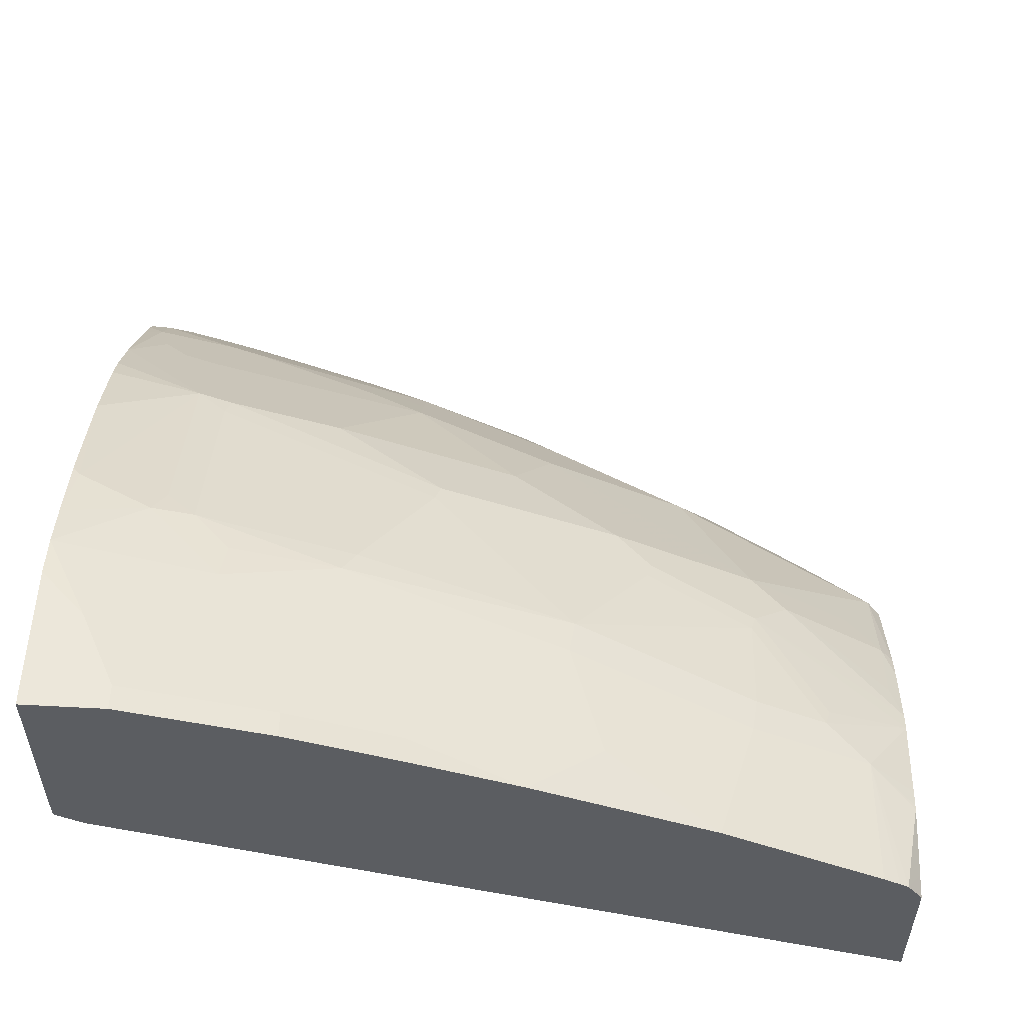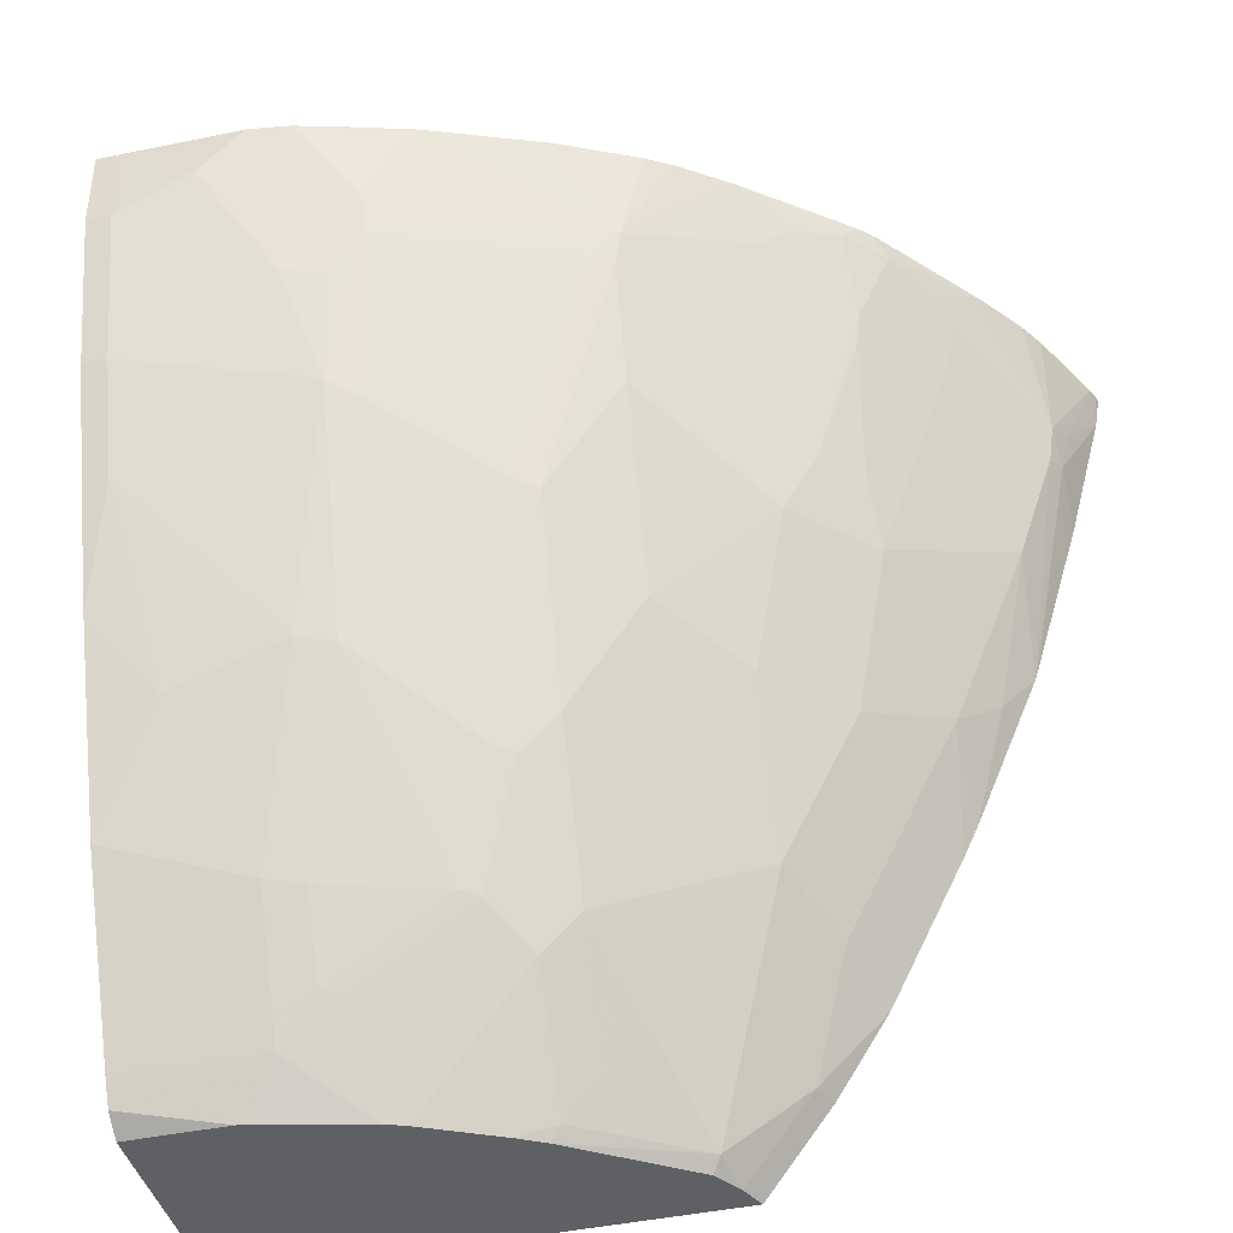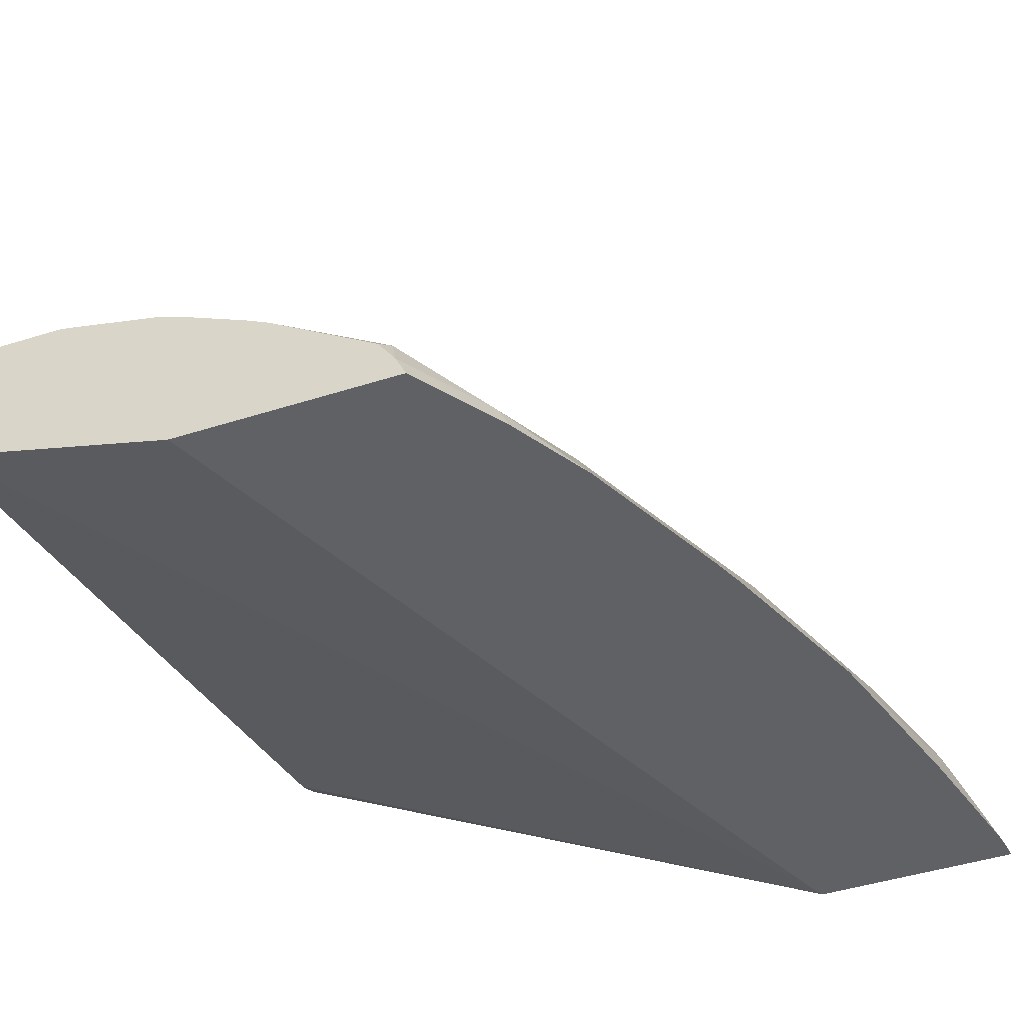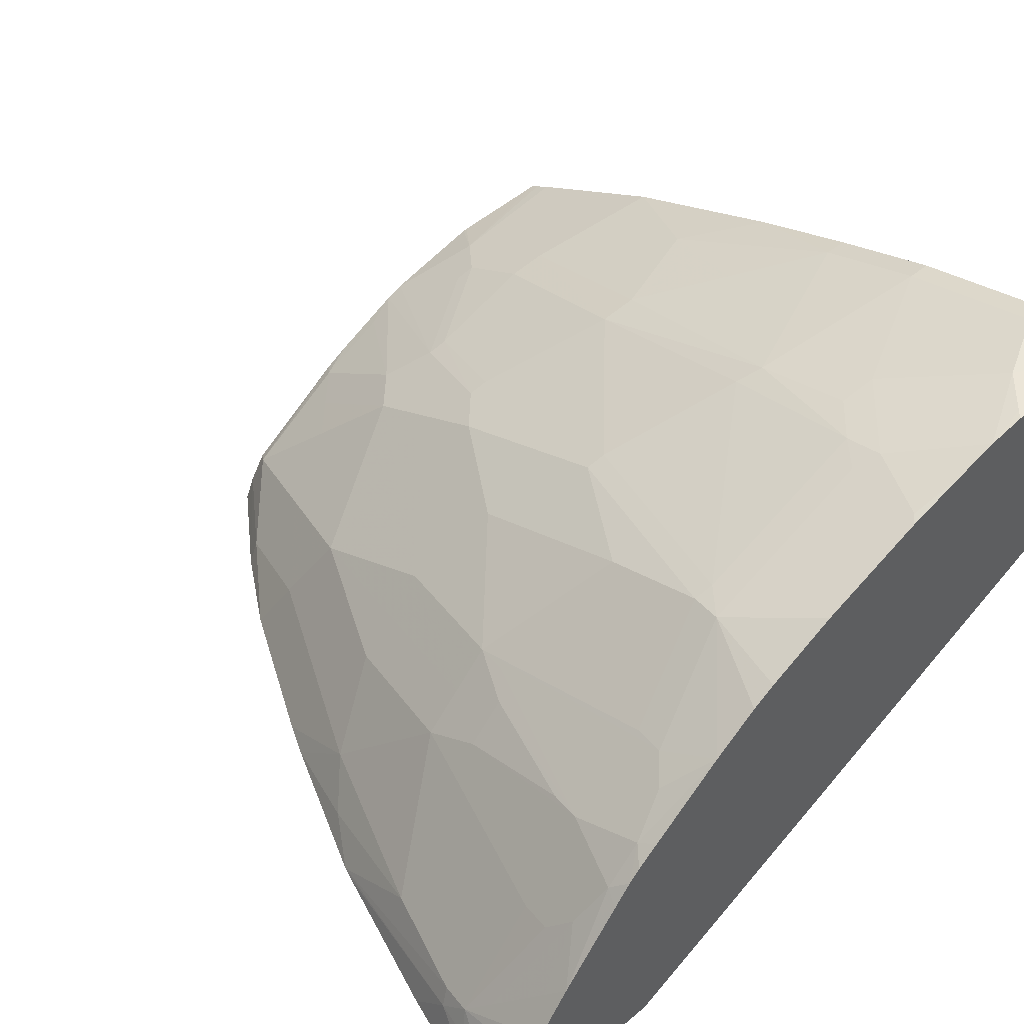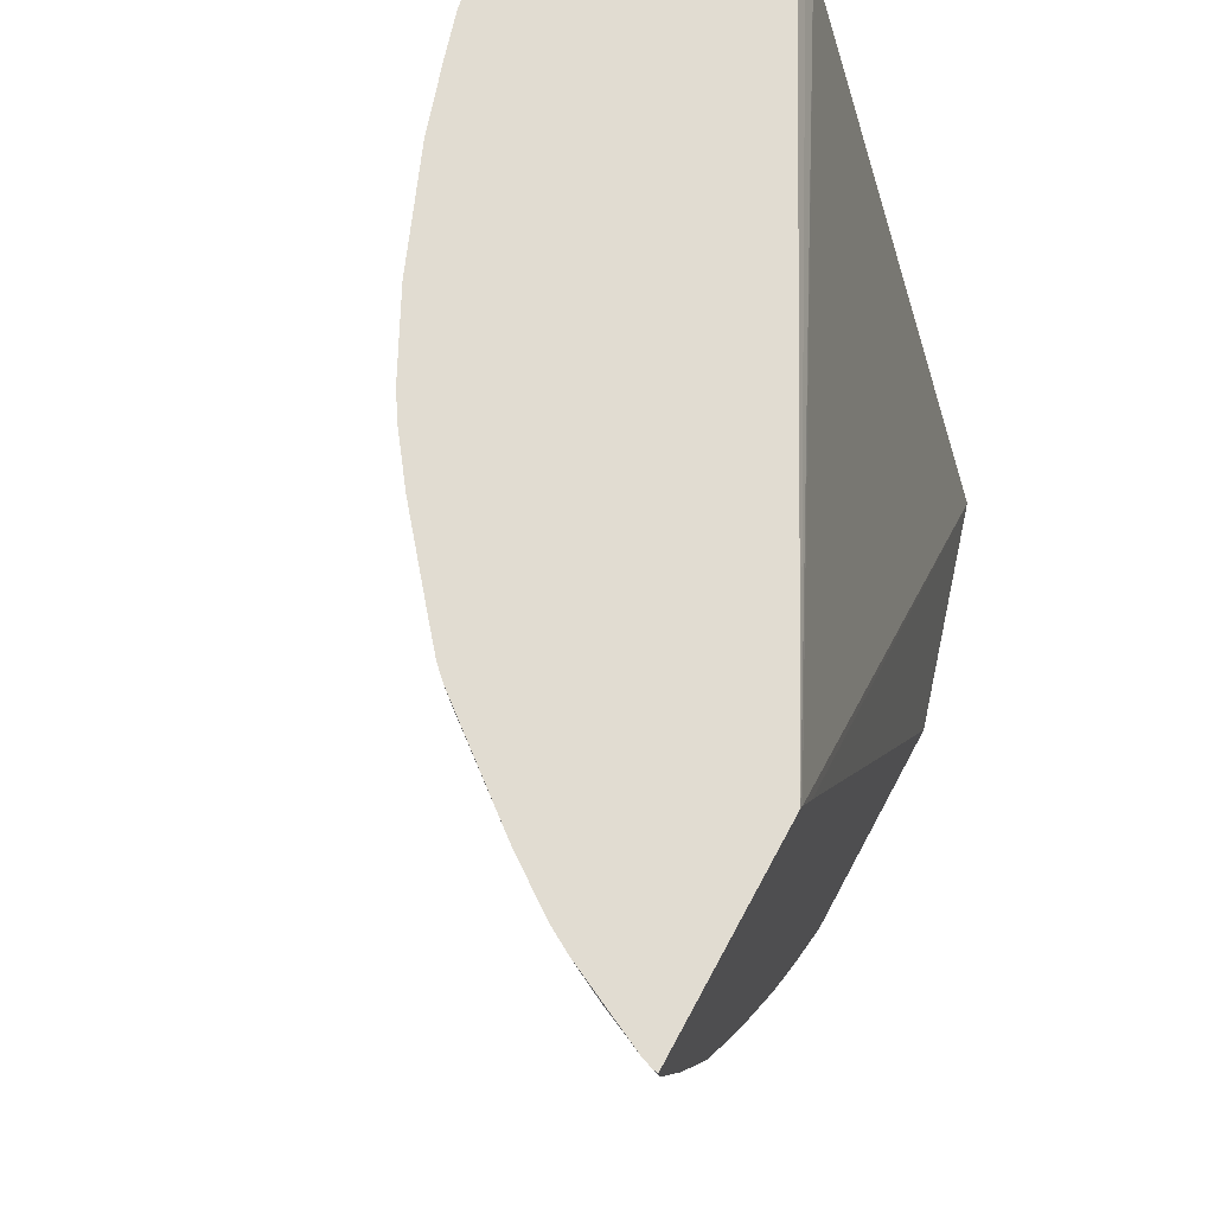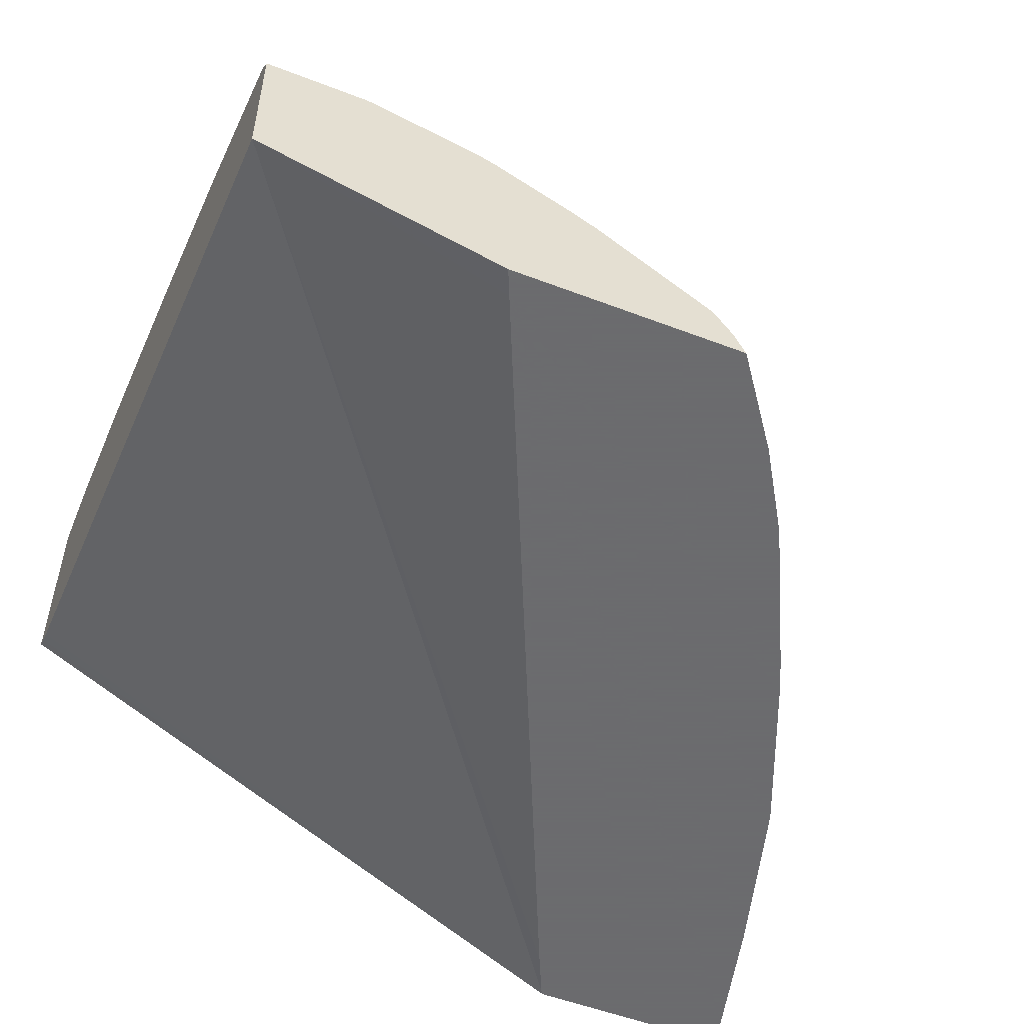
<metadata>
{"format":"obj","ext":"obj","renderer":"f3d","projection":"perspective","resolution":1024,"background":"white","views":[{"elev":54.4,"azim":-87.5,"up":"+Z"},{"elev":-42.6,"azim":14.6,"up":"+Y"},{"elev":-46.6,"azim":19.8,"up":"+Z"},{"elev":47.0,"azim":136.8,"up":"+Z"},{"elev":69.1,"azim":118.3,"up":"+Y"},{"elev":-53.5,"azim":-22.2,"up":"+Z"}]}
</metadata>
<code>
v 0.006974 -0.8311 0.26
v 0.1464 -0.8173 0.2221
v 0.1402 -0.8311 0.2221
v 0.006974 -0.8311 0.3422
v 0.006974 -0.3811 0.3907
v 0.351 -0.367 0.2221
v 0.3393 -0.392 0.2221
v 0.2671 -0.8311 0.2221
v 0.02051 -0.8311 0.3422
v 0.006974 -0.8224 0.3543
v 0.006974 -0.3721 0.3952
v 0.3529 -0.3641 0.2221
v 0.261 -0.8311 0.2359
v 0.3027 -0.7831 0.2221
v 0.06144 -0.8311 0.3419
v 0.006974 -0.8175 0.3572
v 0.08192 -0.8052 0.3548
v 0.006974 -0.3641 0.3996
v 0.4679 -0.3641 0.2221
v 0.251 -0.8311 0.2511
v 0.2968 -0.783 0.2354
v 0.2559 -0.824 0.2559
v 0.3306 -0.7385 0.2221
v 0.06383 -0.8311 0.3414
v 0.006974 -0.8082 0.3623
v 0.1024 -0.7804 0.3634
v 0.08192 -0.7915 0.3617
v 0.07407 -0.8311 0.339
v 0.1228 -0.8311 0.3267
v 0.006974 -0.3641 0.5127
v 0.4672 -0.3641 0.2252
v 0.4664 -0.3737 0.2221
v 0.1887 -0.8311 0.294
v 0.3173 -0.7216 0.2559
v 0.1945 -0.824 0.2969
v 0.2763 -0.7625 0.2764
v 0.2354 -0.783 0.2969
v 0.215 -0.8035 0.2969
v 0.3715 -0.6566 0.2221
v 0.3378 -0.6806 0.2559
v 0.08192 -0.7369 0.3889
v 0.006974 -0.7263 0.4032
v 0.1126 -0.783 0.3582
v 0.1638 -0.7395 0.3634
v 0.1024 -0.7395 0.3838
v 0.1335 -0.8311 0.3224
v 0.174 -0.742 0.3582
v 0.02051 -0.3641 0.5127
v 0.006974 -0.4094 0.5117
v 0.465 -0.3641 0.231
v 0.4649 -0.3821 0.2221
v 0.1745 -0.8311 0.302
v 0.2968 -0.7011 0.2969
v 0.3378 -0.6192 0.2969
v 0.1536 -0.824 0.3173
v 0.1945 -0.7625 0.3378
v 0.215 -0.742 0.3378
v 0.3802 -0.6376 0.2221
v 0.3787 -0.5987 0.2559
v 0.006974 -0.7173 0.4077
v 0.1228 -0.6371 0.4248
v 0.1024 -0.6346 0.4299
v 0.04095 -0.655 0.4299
v 0.1945 -0.6806 0.3787
v 0.1843 -0.6781 0.3838
v 0.1945 -0.7216 0.3582
v 0.08192 -0.3685 0.5117
v 0.08625 -0.3641 0.5117
v 0.02051 -0.4094 0.5117
v 0.06144 -0.389 0.5117
v 0.006974 -0.4913 0.4913
v 0.4445 -0.3641 0.272
v 0.4435 -0.4163 0.2593
v 0.4503 -0.4094 0.2457
v 0.4452 -0.456 0.2221
v 0.4452 -0.4325 0.2457
v 0.4452 -0.4529 0.2252
v 0.2968 -0.6192 0.3378
v 0.3378 -0.5374 0.3378
v 0.3582 -0.5374 0.3173
v 0.215 -0.7011 0.3582
v 0.3992 -0.5783 0.2354
v 0.416 -0.5525 0.2221
v 0.4197 -0.4964 0.2559
v 0.006974 -0.615 0.4486
v 0.1331 -0.6397 0.4196
v 0.2047 -0.5553 0.4248
v 0.1365 -0.5186 0.464
v 0.1228 -0.5118 0.4708
v 0.06144 -0.5937 0.4504
v 0.02051 -0.5528 0.4708
v 0.215 -0.6601 0.3787
v 0.215 -0.5579 0.4196
v 0.1085 -0.3641 0.5082
v 0.02051 -0.4913 0.4913
v 0.06144 -0.4709 0.4913
v 0.1024 -0.4504 0.4913
v 0.006974 -0.5528 0.4708
v 0.4364 -0.3641 0.2855
v 0.4367 -0.4026 0.273
v 0.4025 -0.3958 0.3207
v 0.3992 -0.4145 0.3173
v 0.4401 -0.435 0.2559
v 0.4183 -0.5452 0.2221
v 0.2559 -0.5987 0.3787
v 0.3173 -0.5374 0.3582
v 0.3548 -0.505 0.3344
v 0.3787 -0.476 0.3173
v 0.2456 -0.4325 0.4452
v 0.1433 -0.4325 0.4862
v 0.1228 -0.4529 0.4862
v 0.2354 -0.5783 0.3992
v 0.2559 -0.4964 0.4196
v 0.2559 -0.435 0.4401
v 0.1433 -0.4094 0.4913
v 0.1325 -0.3641 0.5013
v 0.4174 -0.3641 0.3114
v 0.423 -0.3753 0.3003
v 0.3957 -0.3821 0.3344
v 0.3753 -0.4436 0.3344
v 0.3821 -0.4572 0.3207
v 0.3343 -0.505 0.3548
v 0.3207 -0.5186 0.3617
v 0.3207 -0.3958 0.4026
v 0.3173 -0.4145 0.3992
v 0.3616 -0.4163 0.3617
v 0.3582 -0.435 0.3582
v 0.2593 -0.4163 0.4435
v 0.157 -0.4163 0.4845
v 0.1774 -0.3753 0.4845
v 0.1638 -0.3685 0.4913
v 0.1688 -0.3641 0.49
v 0.416 -0.3641 0.3132
v 0.3787 -0.3736 0.3582
v 0.3343 -0.3821 0.3958
v 0.3114 -0.3641 0.4175
v 0.3582 -0.3736 0.3787
v 0.2855 -0.3641 0.4364
v 0.2719 -0.3641 0.4445
v 0.231 -0.3641 0.465
v 0.3831 -0.3641 0.3538
v 0.3728 -0.3641 0.3663
v 0.3132 -0.3641 0.416
v 0.3663 -0.3641 0.3728
v 0.3538 -0.3641 0.3831
f 73 103 76
f 73 76 74
f 73 99 100
f 76 103 83
f 75 77 104
f 73 102 103
f 72 99 73
f 73 119 101
f 73 100 119
f 71 91 95
f 70 97 94
f 76 83 104
f 71 98 91
f 73 101 102
f 76 104 77
f 82 83 84
f 78 92 81
f 87 93 114
f 70 96 97
f 85 91 98
f 84 102 108
f 84 103 102
f 83 103 84
f 78 105 92
f 80 120 107
f 80 84 108
f 79 122 106
f 79 107 122
f 79 80 107
f 78 106 105
f 78 79 106
f 80 108 120
f 69 96 70
f 57 78 81
f 67 70 94
f 59 82 84
f 58 83 82
f 58 82 59
f 87 114 109
f 56 81 66
f 56 57 81
f 59 84 80
f 54 80 79
f 53 79 78
f 53 54 79
f 53 78 57
f 51 77 75
f 51 76 77
f 51 74 76
f 54 59 80
f 60 63 85
f 137 145 143
f 61 65 64
f 67 94 68
f 64 93 86
f 64 92 93
f 64 81 92
f 64 66 81
f 63 91 85
f 63 90 91
f 62 89 90
f 62 90 63
f 61 89 62
f 61 88 89
f 61 87 88
f 61 93 87
f 61 86 93
f 61 64 86
f 69 95 96
f 87 109 88
f 105 113 112
f 88 110 89
f 124 135 136
f 123 126 124
f 122 126 123
f 122 127 126
f 120 134 126
f 119 134 120
f 124 136 128
f 117 119 118
f 117 133 134
f 116 131 132
f 115 131 116
f 115 130 131
f 115 128 130
f 115 129 128
f 117 134 119
f 114 124 128
f 124 126 137
f 126 134 137
f 50 74 51
f 137 144 145
f 137 142 144
f 136 137 143
f 135 137 136
f 134 142 137
f 124 137 135
f 134 141 142
f 131 140 132
f 130 140 131
f 128 140 130
f 128 139 140
f 128 138 139
f 128 136 138
f 133 141 134
f 114 125 124
f 110 129 115
f 110 128 129
f 97 110 115
f 97 111 110
f 94 97 115
f 94 115 116
f 93 112 113
f 93 113 114
f 99 117 118
f 92 112 93
f 89 91 90
f 89 95 91
f 89 96 95
f 89 97 96
f 89 111 97
f 89 110 111
f 92 105 112
f 99 118 100
f 100 118 119
f 101 119 102
f 109 128 110
f 109 114 128
f 108 121 120
f 107 127 122
f 107 126 127
f 107 120 126
f 106 114 113
f 106 125 114
f 106 124 125
f 106 123 124
f 106 122 123
f 105 106 113
f 102 121 108
f 102 120 121
f 102 119 120
f 88 109 110
f 50 73 74
f 41 45 61
f 49 95 69
f 10 17 16
f 10 15 17
f 9 15 10
f 8 14 13
f 5 12 6
f 5 11 12
f 11 18 12
f 4 9 10
f 2 14 8
f 2 23 14
f 2 39 23
f 2 58 39
f 2 83 58
f 2 104 83
f 2 8 3
f 2 75 104
f 12 18 30
f 12 48 68
f 12 133 117
f 12 141 133
f 12 142 141
f 12 144 142
f 12 145 144
f 12 143 145
f 12 30 48
f 12 136 143
f 12 139 138
f 12 140 139
f 12 132 140
f 12 116 132
f 12 94 116
f 12 68 94
f 12 138 136
f 12 117 99
f 2 51 75
f 2 19 32
f 1 9 4
f 1 15 9
f 1 24 15
f 1 28 24
f 1 29 28
f 1 46 29
f 1 4 10
f 1 52 46
f 1 20 33
f 1 13 20
f 1 8 13
f 1 3 8
f 1 2 3
f 50 72 73
f 1 33 52
f 2 32 51
f 1 10 16
f 1 25 42
f 2 12 19
f 2 6 12
f 2 7 6
f 1 7 2
f 1 6 7
f 1 5 6
f 1 16 25
f 1 11 5
f 1 49 30
f 1 71 49
f 1 98 71
f 1 85 98
f 1 60 85
f 1 42 60
f 1 30 18
f 12 99 72
f 1 18 11
f 12 50 31
f 39 58 59
f 37 57 38
f 37 53 57
f 36 53 37
f 35 56 55
f 35 57 56
f 40 59 54
f 35 38 57
f 35 55 46
f 34 54 53
f 34 40 54
f 34 53 36
f 33 35 52
f 31 51 32
f 35 46 52
f 31 50 51
f 41 60 42
f 41 62 63
f 49 71 95
f 12 72 50
f 48 70 67
f 48 69 70
f 48 67 68
f 47 66 64
f 41 61 62
f 47 56 66
f 46 55 56
f 44 61 45
f 44 65 61
f 44 64 65
f 44 47 64
f 43 47 44
f 46 56 47
f 30 69 48
f 41 63 60
f 29 47 43
f 20 22 33
f 19 31 32
f 17 29 26
f 17 28 29
f 17 24 28
f 17 26 27
f 21 23 34
f 16 17 25
f 14 23 21
f 13 22 20
f 13 21 22
f 12 31 19
f 30 49 69
f 13 14 21
f 15 24 17
f 21 34 22
f 17 27 25
f 22 34 36
f 27 45 41
f 26 45 27
f 22 35 33
f 26 44 45
f 26 43 44
f 26 29 43
f 29 46 47
f 25 27 41
f 25 41 42
f 23 40 34
f 23 59 40
f 23 39 59
f 22 38 35
f 22 37 38
f 22 36 37

</code>
